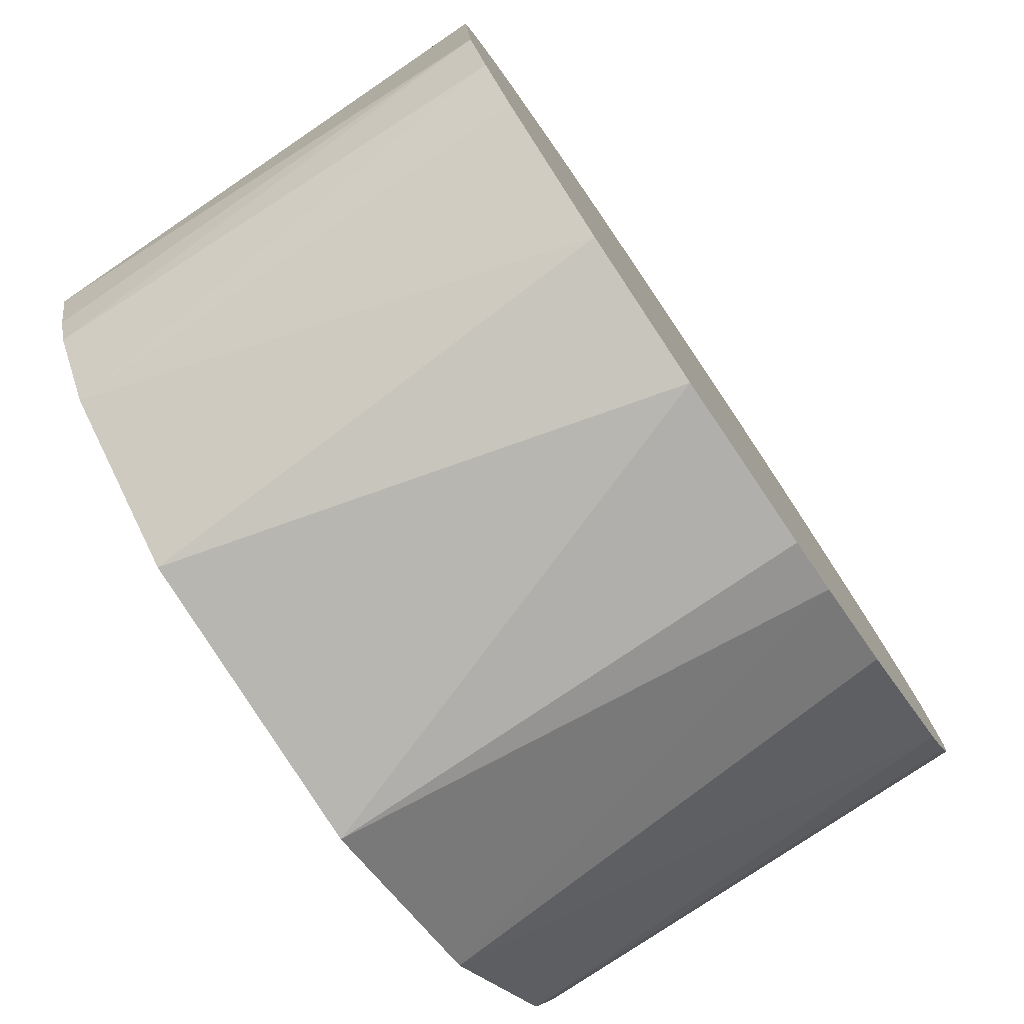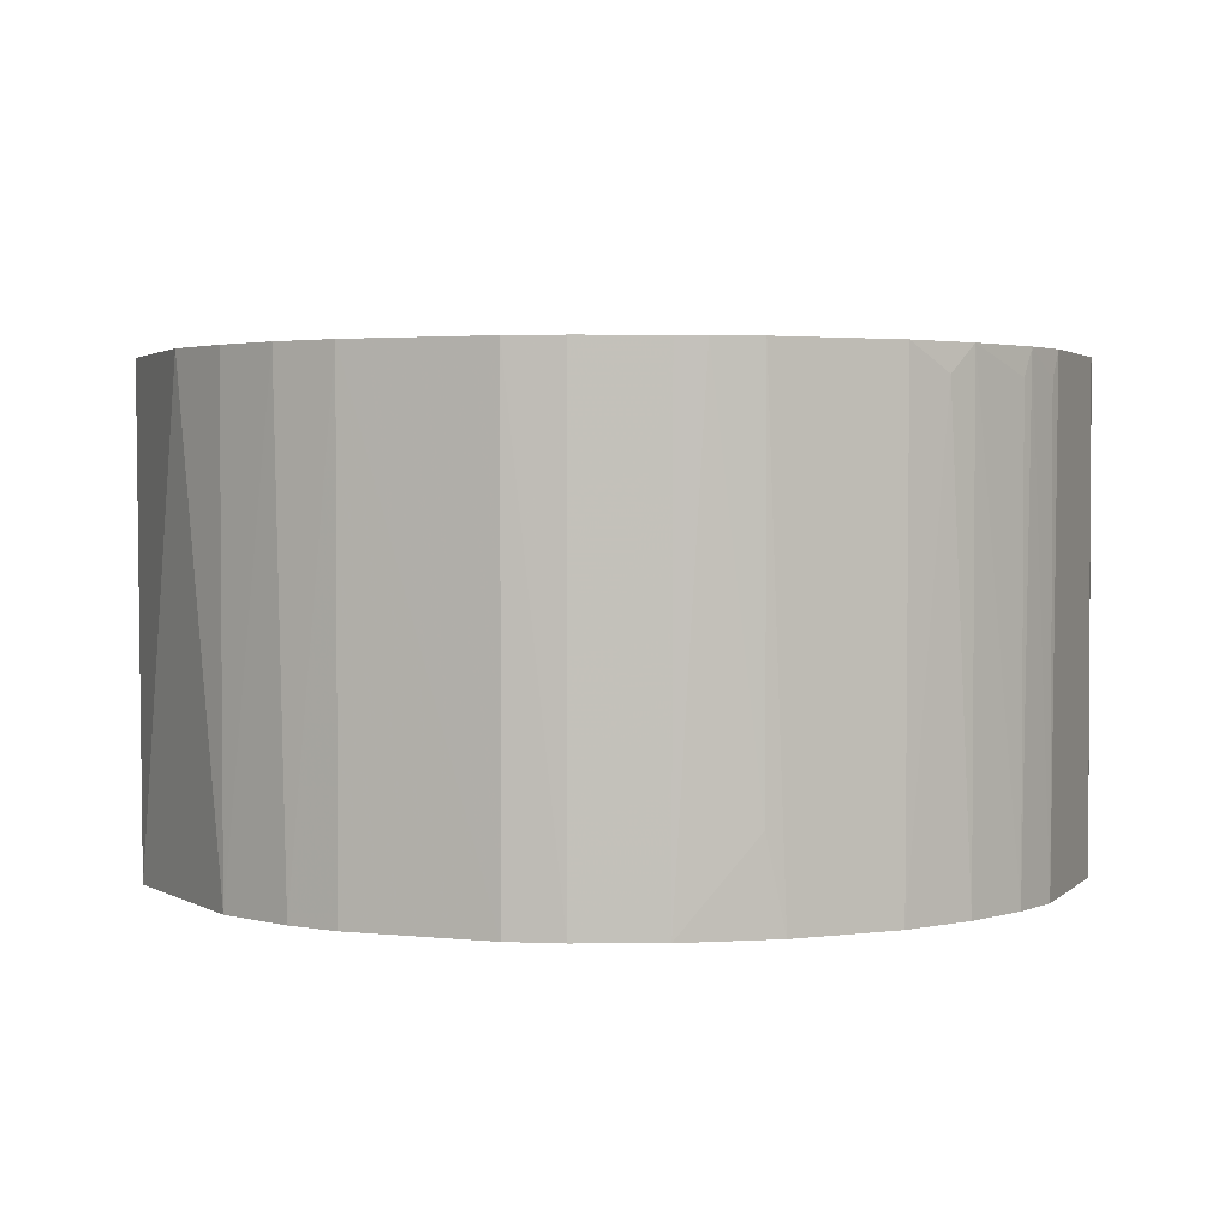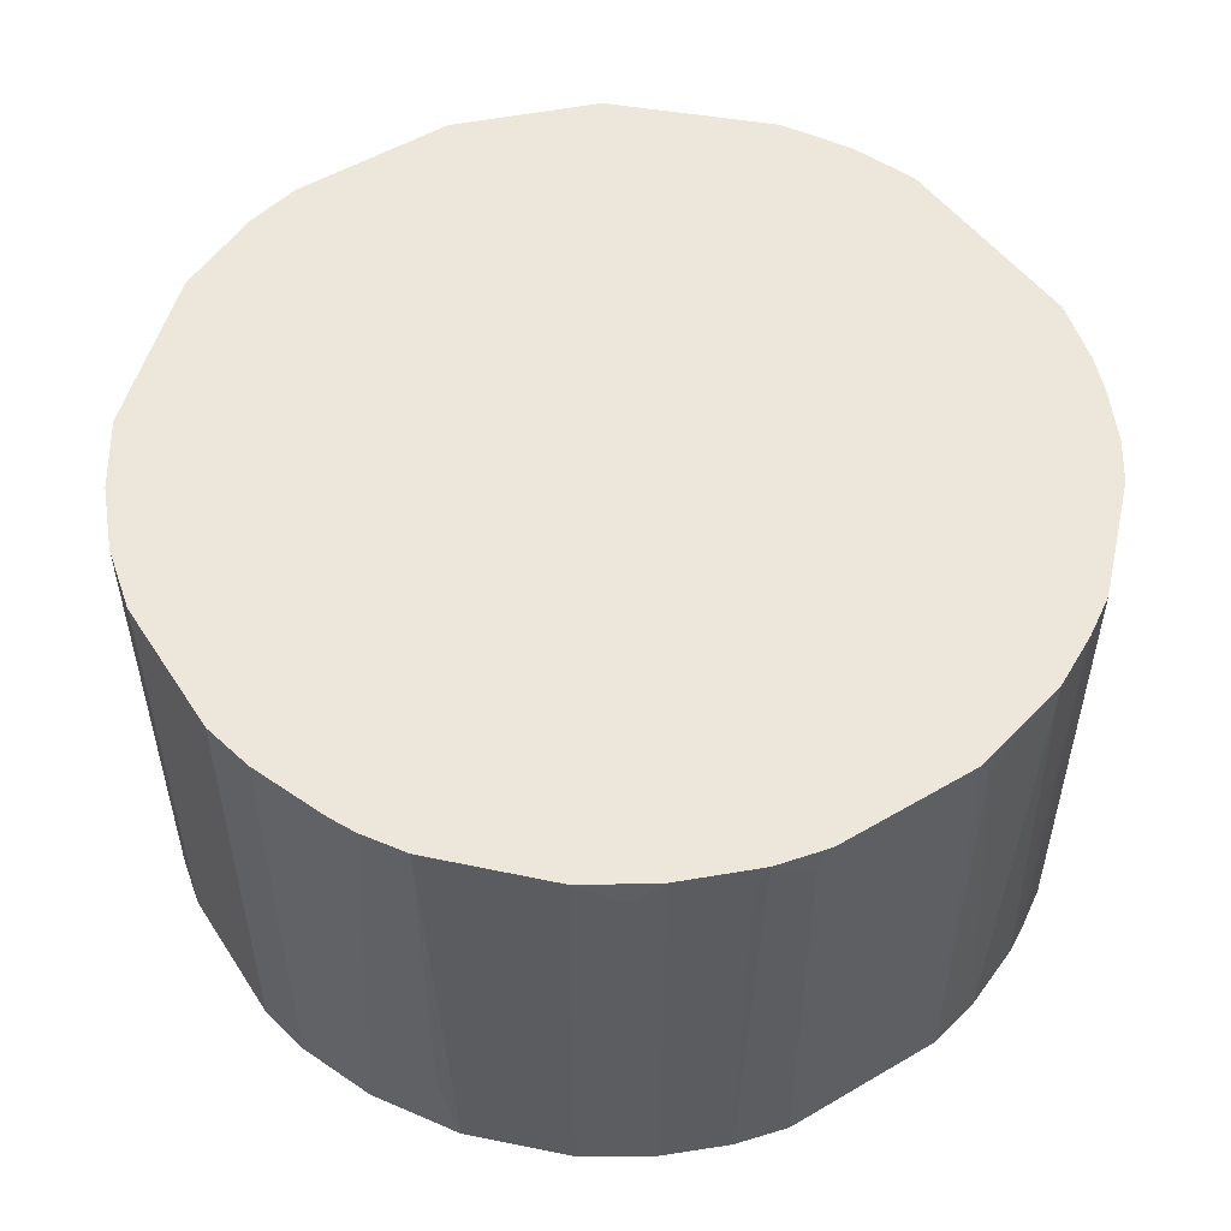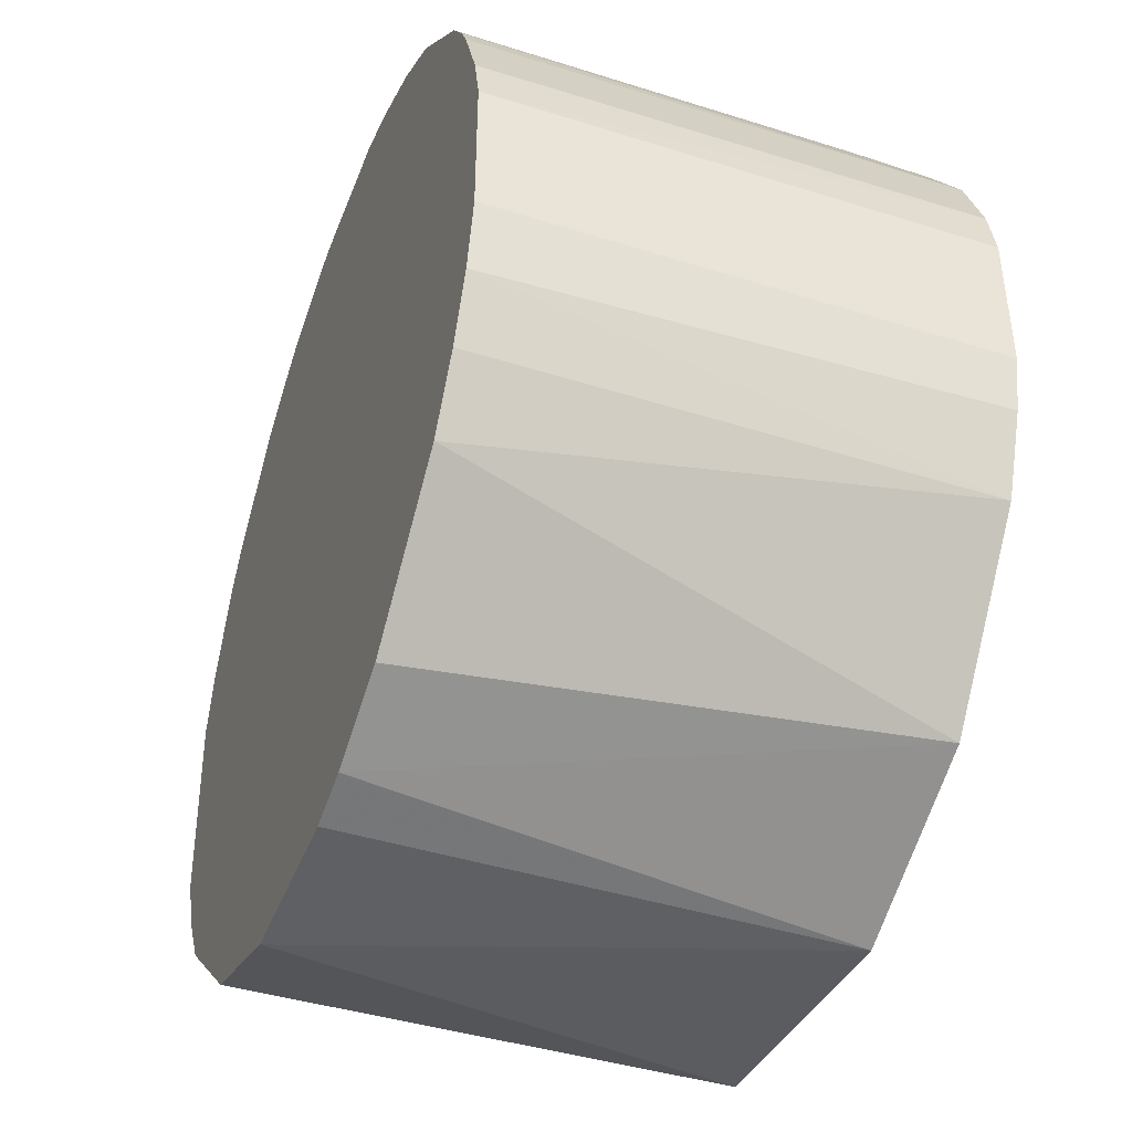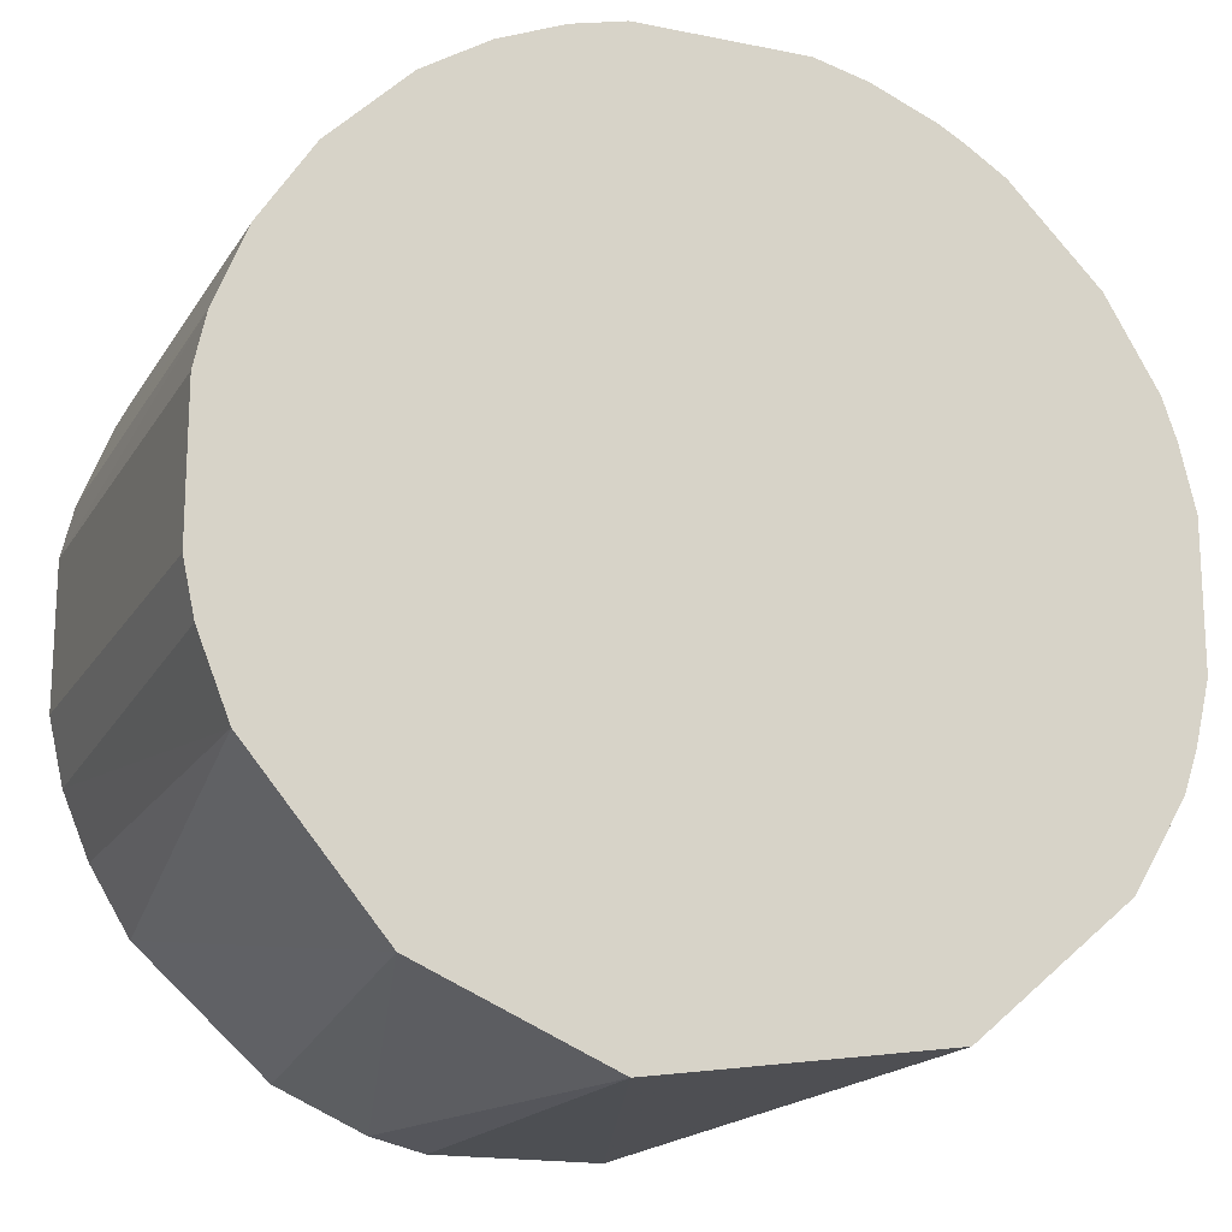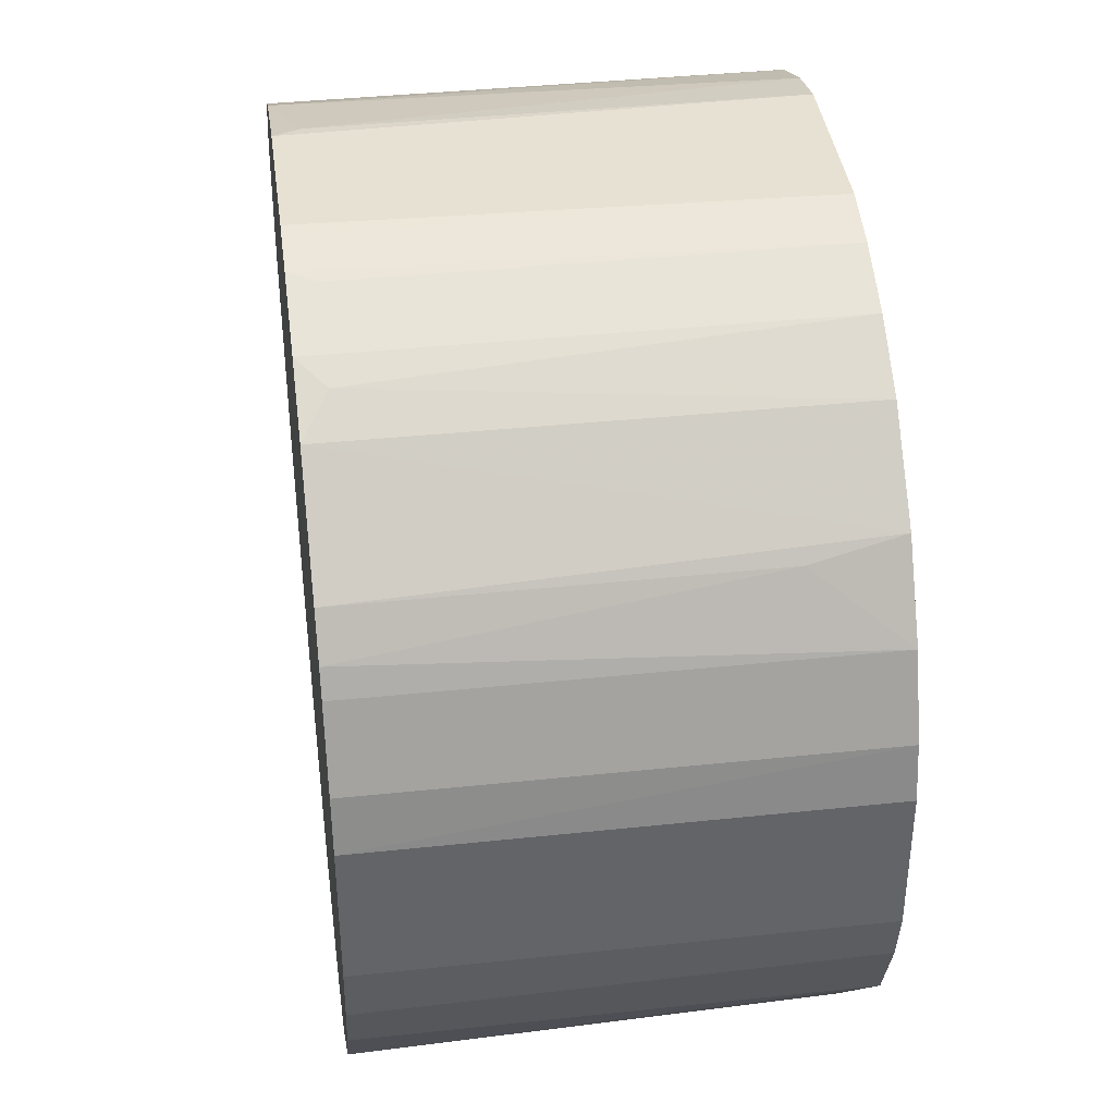
<metadata>
{"format":"obj","ext":"obj","renderer":"f3d","projection":"perspective","resolution":1024,"background":"white","views":[{"elev":-78.2,"azim":-55.9,"up":"+Y"},{"elev":2.6,"azim":111.0,"up":"+Z"},{"elev":53.0,"azim":147.8,"up":"+Z"},{"elev":-43.6,"azim":69.7,"up":"+Y"},{"elev":-17.5,"azim":158.2,"up":"+Y"},{"elev":39.3,"azim":82.4,"up":"+Y"}]}
</metadata>
<code>
o temp_indy12_6000
v 0.04813 0.0358 0.0645
v 0.05908 -0.009616 0.0645
v 0.05749 0.01671 0
v -0.0359 0.04797 0
v -0.05701 -0.01832 0.0645
v 0.0186 0.05697 0
v 0.05741 0.01677 0.0645
v -0.02352 0.0552 0.0645
v 0.01134 -0.05881 0
v 0.04643 0.03769 0
v 0.05906 0.009769 0.0645
v 0.05331 0.02714 0.0645
v -0.05504 0.02351 0.06445
v -0.01124 0.05884 0
v 0.01677 0.05745 0.0645
v 0.05336 -0.02702 0
v 0.01135 -0.0588 0.0645
v -0.05505 -0.0238 0
v 0.03583 0.0481 0.0645
v 0.05901 0.009674 0
v 0.05337 0.02702 0
v -0.04809 0.03584 0.0645
v -0.02721 0.05336 0
v -0.009645 0.05902 0.0645
v 0.01134 0.05881 0
v 0.04813 -0.03578 0.0645
v -0.05692 0.01836 0
v -0.03053 -0.05164 0.0645
v 0.03597 0.04793 0
v 0.02711 0.05331 0.0645
v 0.05901 -0.009674 0
v 0.04803 0.0357 0.01183
v 0.05163 0.03054 0.0645
v -0.03577 0.04814 0.0645
v -0.05906 0.009781 0.0645
v -0.01851 0.05699 0
v 0.00974 0.05901 0.0645
v 0.05707 -0.01841 0.0645
v 0.0306 -0.0516 0.0645
v -0.04797 0.03573 0
v -0.04805 -0.03572 0.0645
v -0.02721 -0.05336 0
v 0.01841 0.0569 0.06091
v 0.0273 0.05332 0
v -0.03041 0.05156 0
v -0.05691 0.01847 0.0645
v -0.059 -0.00969 0
v -0.02352 0.0552 0.06
v -0.01142 0.05874 0.06091
v 0.01151 0.05872 0.06091
v 0.05347 -0.02701 0.06449
v 0.05749 -0.0167 0
v 0.01863 -0.057 0.0645
v 0.03597 -0.04793 0
v -0.05505 0.0238 0
v -0.05344 -0.02705 0.0645
v -0.01125 -0.05882 0.0645
v -0.04797 -0.03573 0
v 0.03071 0.05143 0.06091
v -0.03063 0.05147 0.0645
v -0.0516 0.03058 0.0645
v -0.05884 0.01157 0.06091
v -0.059 0.00969 0
v -0.05692 -0.01836 0
f 5 2 1
f 6 3 4
f 7 1 2
f 8 5 1
f 9 4 3
f 10 3 6
f 11 7 2
f 11 3 7
f 12 7 3
f 12 1 7
f 14 6 4
f 15 8 1
f 16 9 3
f 17 2 5
f 18 4 9
f 19 1 10
f 19 15 1
f 20 11 2
f 20 3 11
f 20 16 3
f 21 12 3
f 21 3 10
f 22 5 8
f 23 14 4
f 24 8 15
f 25 15 6
f 25 6 14
f 26 2 17
f 27 4 18
f 28 17 5
f 29 19 10
f 29 10 6
f 30 15 19
f 31 20 2
f 31 16 20
f 32 21 10
f 32 10 1
f 33 1 12
f 33 12 21
f 33 32 1
f 33 21 32
f 34 22 8
f 34 4 22
f 35 5 22
f 36 14 23
f 37 24 15
f 37 25 14
f 37 14 24
f 38 2 26
f 39 26 17
f 40 22 4
f 40 4 27
f 41 28 5
f 42 18 9
f 43 30 6
f 43 6 15
f 43 15 30
f 44 29 6
f 44 6 30
f 45 23 4
f 45 4 34
f 46 35 22
f 47 27 18
f 47 5 35
f 48 36 23
f 48 23 8
f 48 8 36
f 49 24 14
f 49 14 36
f 49 36 8
f 49 8 24
f 50 37 15
f 50 15 25
f 50 25 37
f 51 38 26
f 51 26 16
f 51 16 38
f 52 31 2
f 52 2 38
f 52 38 16
f 52 16 31
f 53 39 17
f 53 17 9
f 54 9 16
f 54 16 26
f 54 26 39
f 54 53 9
f 54 39 53
f 55 40 27
f 55 46 13
f 55 27 46
f 56 41 5
f 56 5 18
f 57 42 9
f 57 9 17
f 57 17 28
f 57 28 42
f 58 18 42
f 58 56 18
f 58 41 56
f 58 42 28
f 58 28 41
f 59 44 30
f 59 30 19
f 59 19 29
f 59 29 44
f 60 45 34
f 60 34 8
f 60 8 23
f 60 23 45
f 61 46 22
f 61 13 46
f 61 55 13
f 61 22 40
f 61 40 55
f 62 46 27
f 62 35 46
f 63 47 35
f 63 27 47
f 63 62 27
f 63 35 62
f 64 47 18
f 64 18 5
f 64 5 47

</code>
